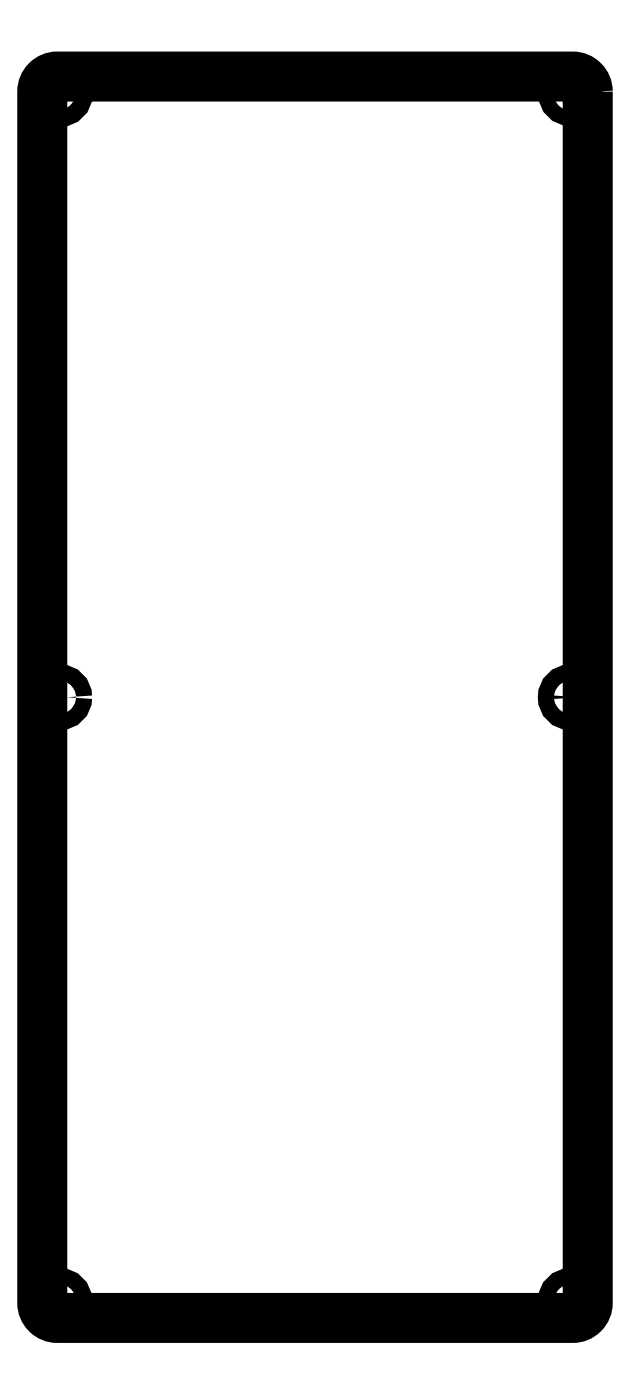
<metadata>
{"format":"dxf","ext":"dxf","renderer":"ezdxf+matplotlib","layout":"modelspace","background":"white","min_lineweight":24,"dpi":150}
</metadata>
<code>
0
SECTION
2
ENTITIES
0
CIRCLE
8
0
10
-68
20
-160.5
30
0
40
2.1
210
0
220
-0
230
1
0
CIRCLE
8
0
10
68
20
-160.5
30
0
40
2.1
210
0
220
-0
230
1
0
CIRCLE
8
0
10
-68
20
160.5
30
0
40
2.25
210
0
220
-0
230
1
0
CIRCLE
8
0
10
-68
20
-3.553e-14
30
0
40
2.1
210
0
220
-0
230
1
0
CIRCLE
8
0
10
68
20
160.5
30
0
40
2
210
0
220
-0
230
1
0
CIRCLE
8
0
10
68
20
0
30
0
40
2.1
210
0
220
-0
230
1
0
LWPOLYLINE
8
0
90
8
70
1
43
0
10
72.5
20
161
10
72.5
20
-161
42
-0.4142
10
68.5
20
-165
10
-68.5
20
-165
42
-0.4142
10
-72.5
20
-161
10
-72.5
20
161
42
-0.4142
10
-68.5
20
165
10
68.5
20
165
42
-0.4142
0
ENDSEC
0
EOF

</code>
